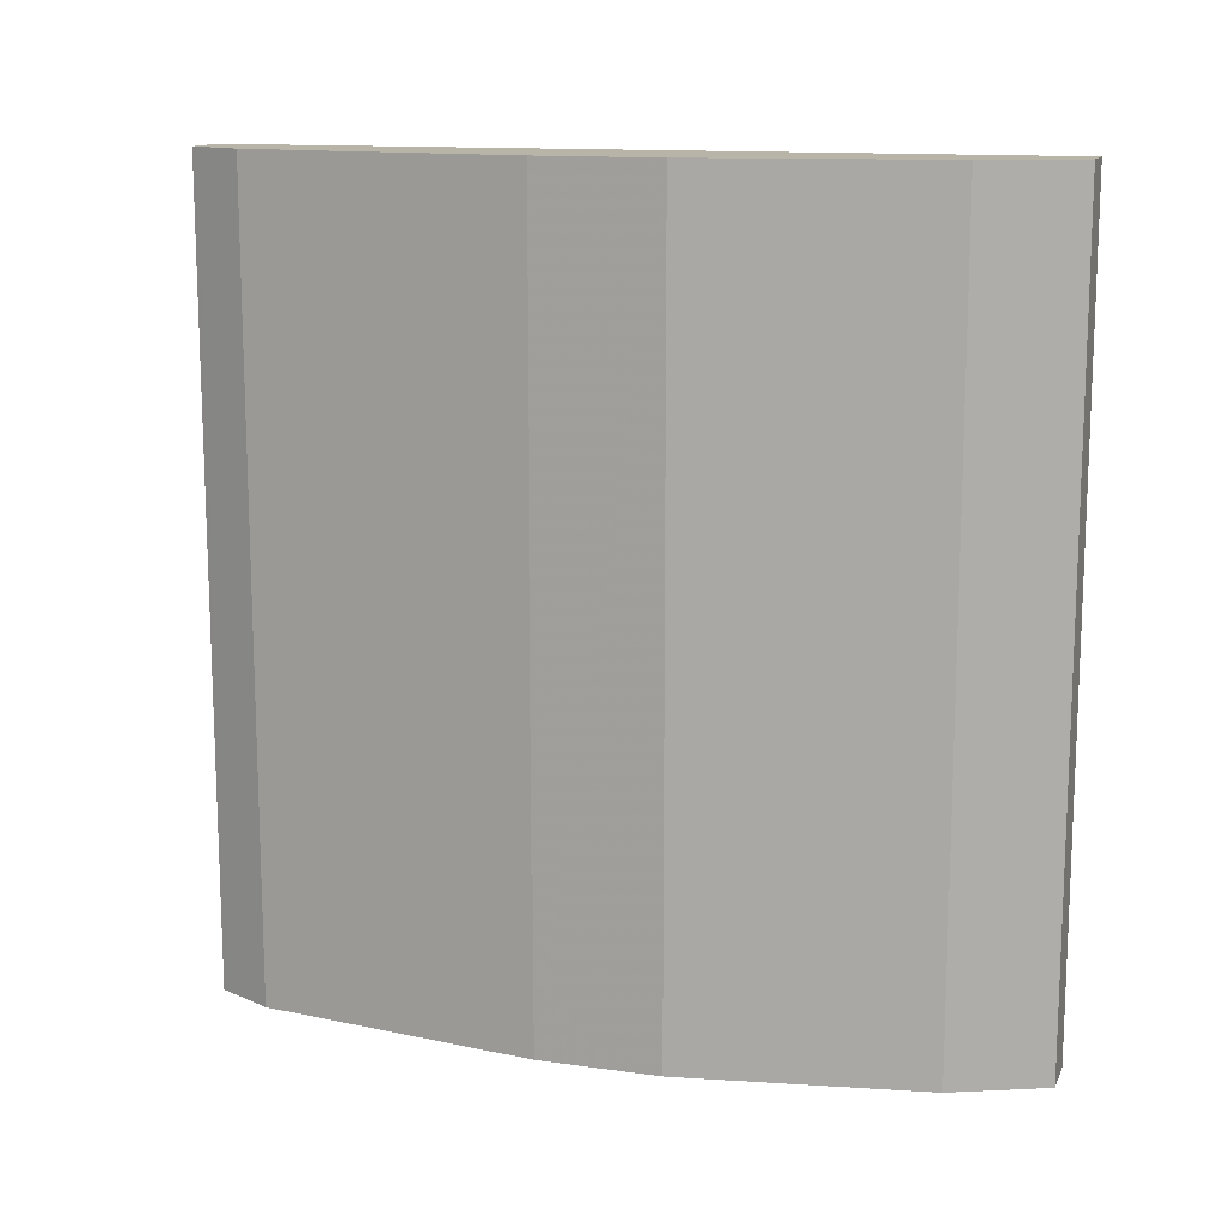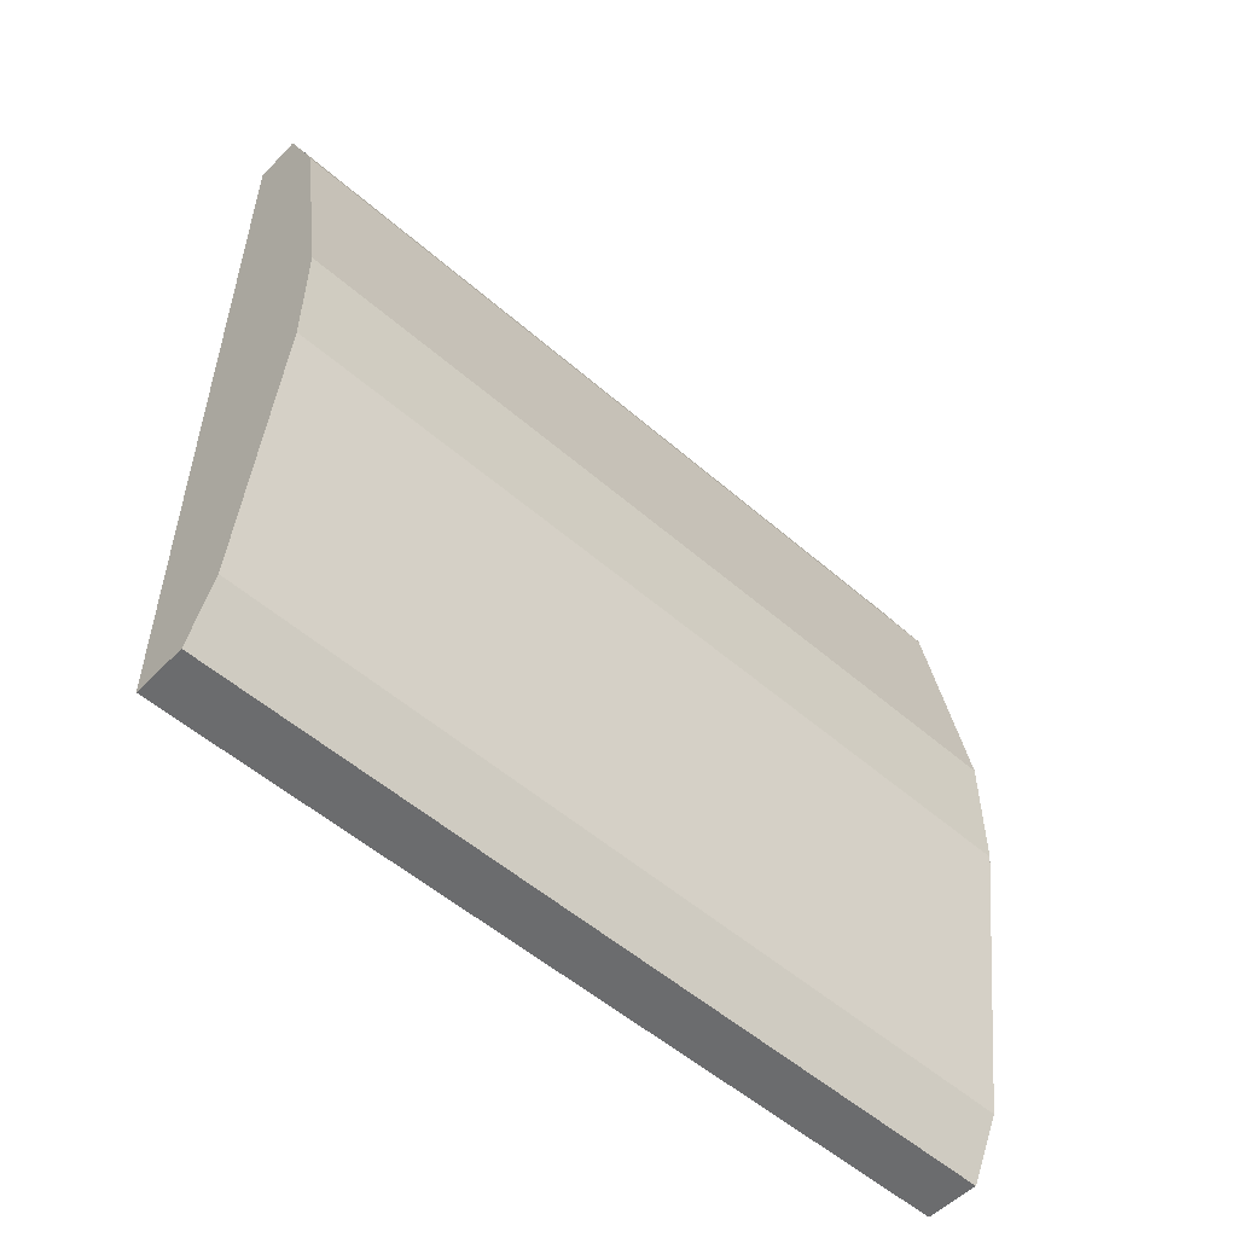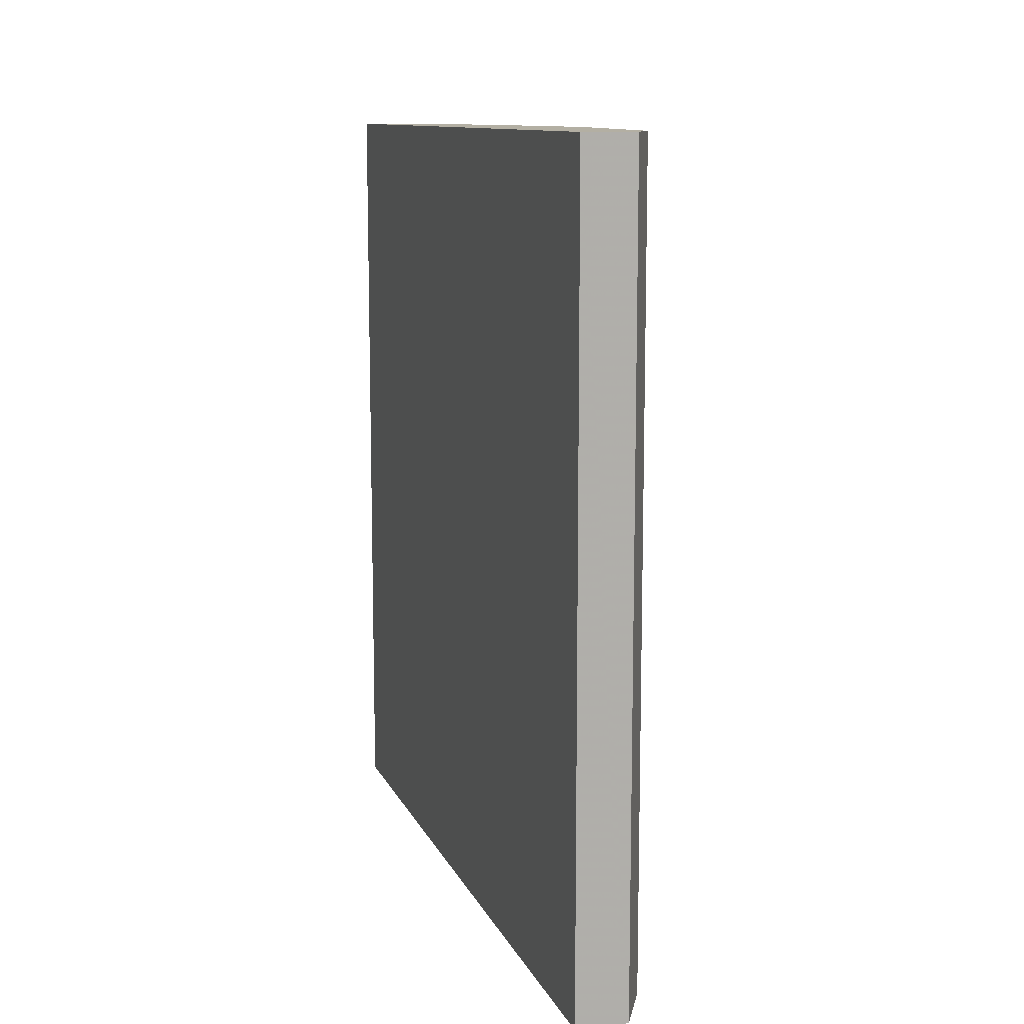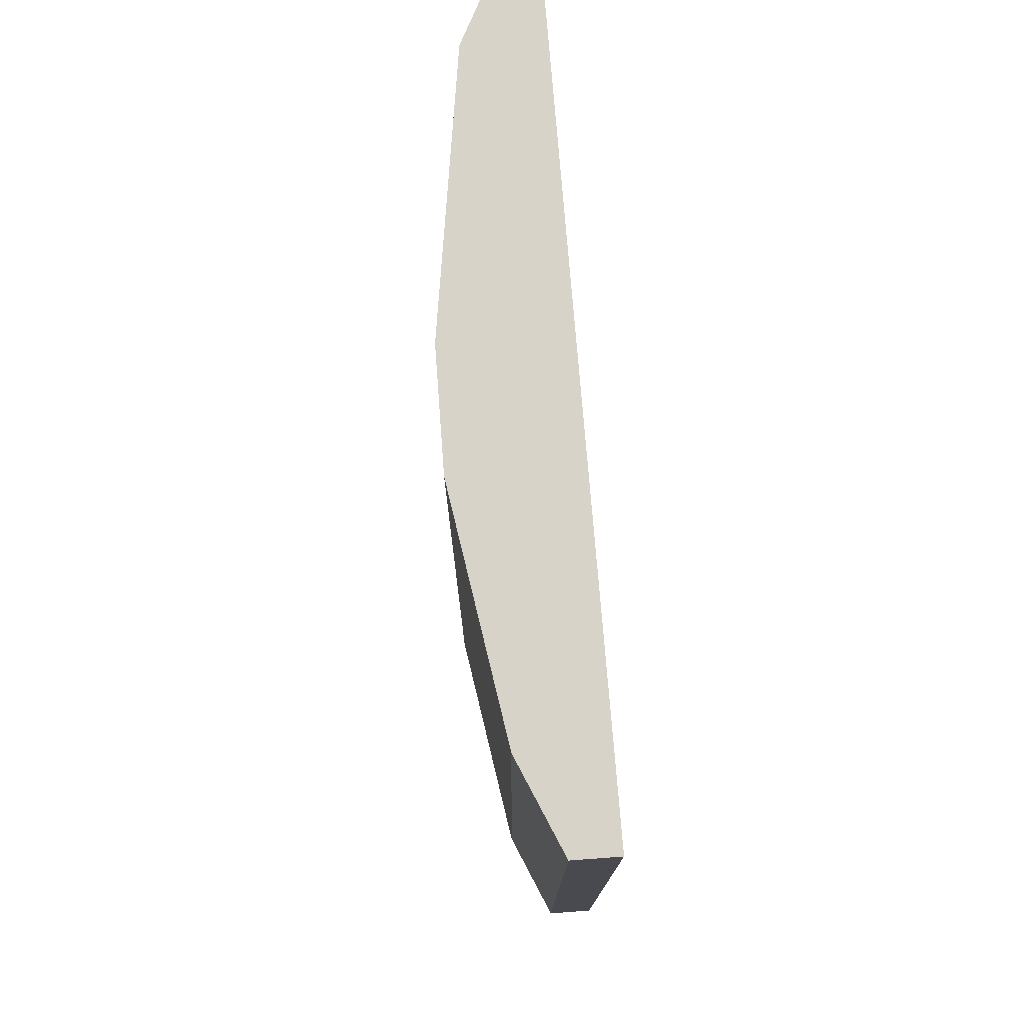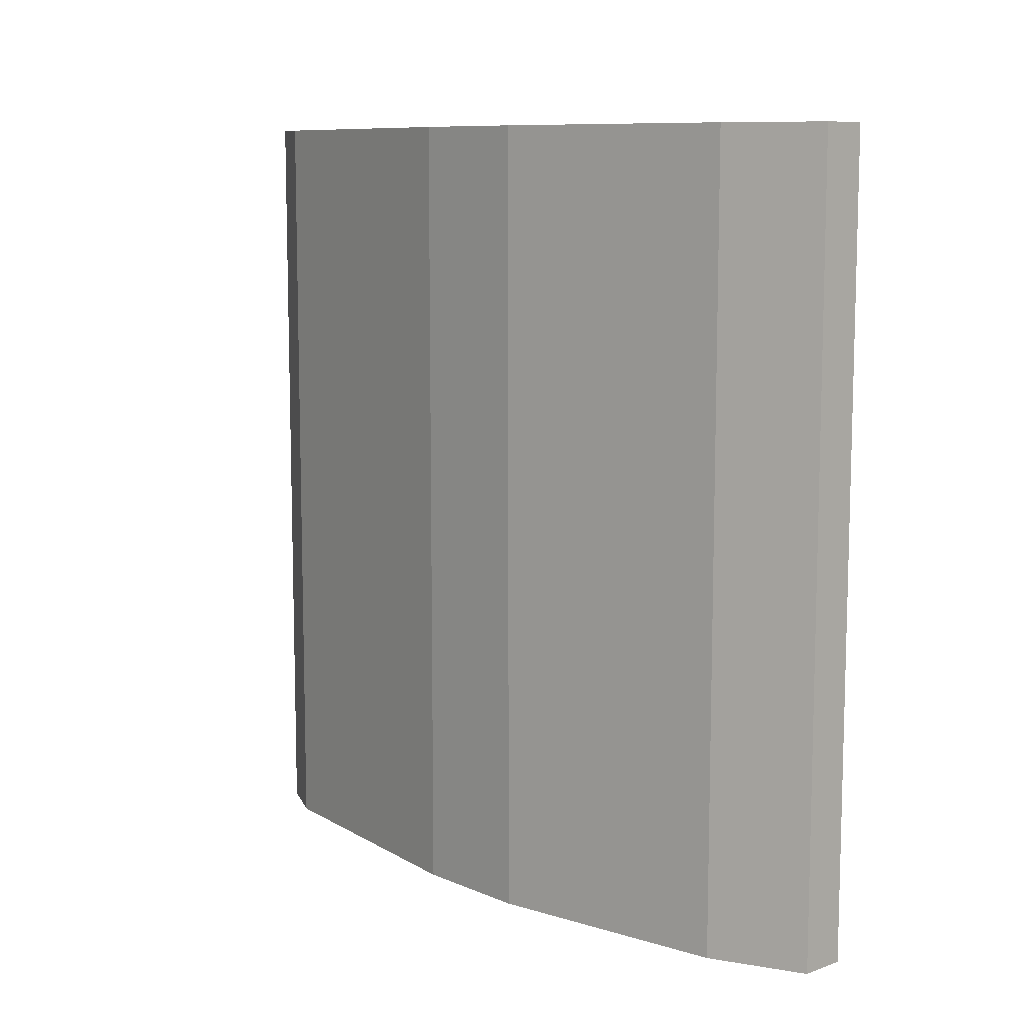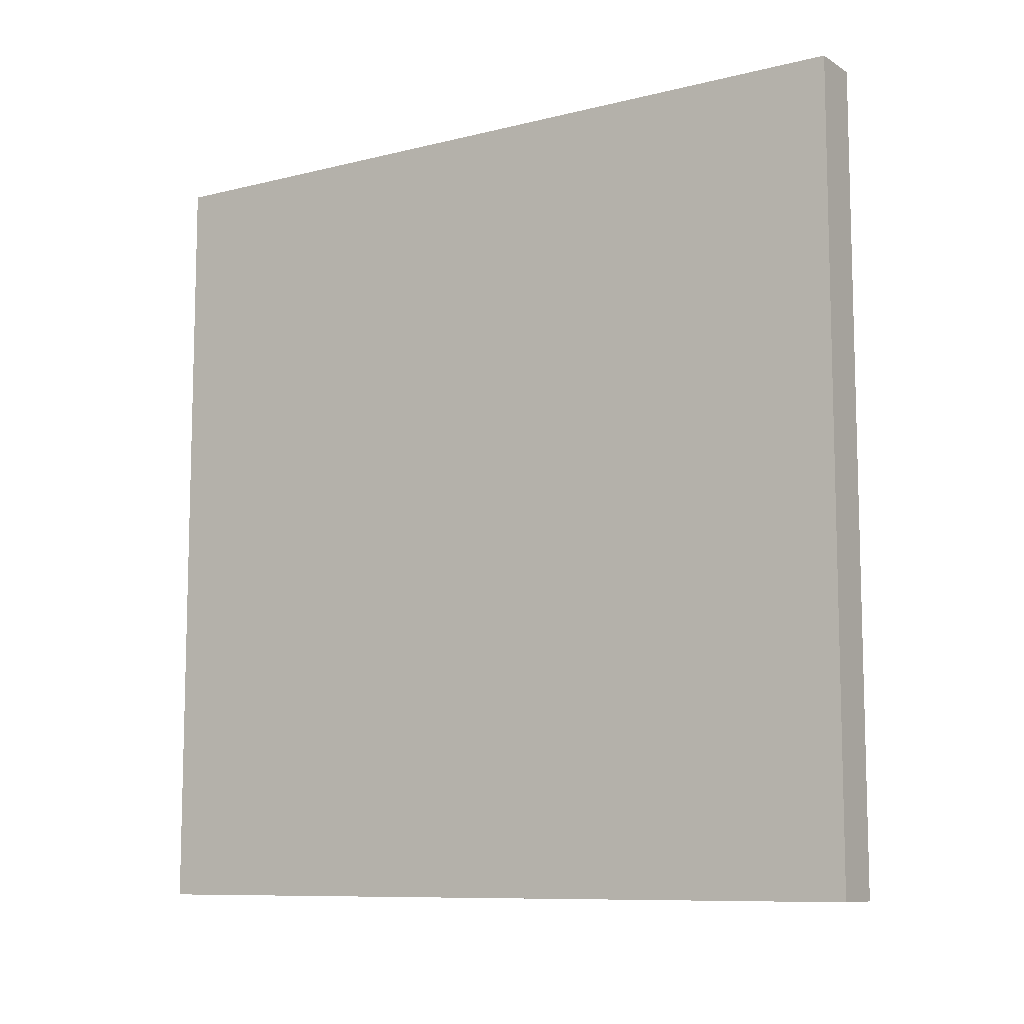
<metadata>
{"format":"obj","ext":"obj","renderer":"f3d","projection":"perspective","resolution":1024,"background":"white","views":[{"elev":13.2,"azim":-72.4,"up":"+Y"},{"elev":-53.6,"azim":-132.9,"up":"+Z"},{"elev":11.1,"azim":163.6,"up":"+Y"},{"elev":76.0,"azim":-4.2,"up":"+Y"},{"elev":9.5,"azim":-42.5,"up":"+Y"},{"elev":-9.5,"azim":123.5,"up":"+Y"}]}
</metadata>
<code>
v -0.5608 -0.1182 0.4047
v -0.5633 -0.1182 0.04664
v -0.5815 -0.1182 0.4047
v -0.5608 -0.4782 0.4047
v -0.5866 -0.1182 0.04664
v -0.5633 -0.4782 0.04664
v -0.5997 -0.1182 0.3634
v -0.5815 -0.4782 0.4047
v -0.5876 -0.1182 0.04846
v -0.5866 -0.4782 0.04664
v -0.6178 -0.1182 0.2544
v -0.5997 -0.4782 0.3634
v -0.5997 -0.1182 0.07269
v -0.5876 -0.4782 0.04846
v -0.6178 -0.1182 0.1999
v -0.6178 -0.4782 0.2544
v -0.5997 -0.4782 0.07269
v -0.6178 -0.4782 0.1999
f 5 10 14
f 4 18 17
f 13 18 15
f 4 14 10
f 4 10 6
f 5 14 9
f 11 18 16
f 7 16 12
f 9 14 17
f 9 17 13
f 11 15 18
f 13 17 18
f 4 16 18
f 7 11 16
f 4 12 16
f 4 17 14
f 3 12 8
f 4 8 12
f 1 2 5
f 1 5 9
f 1 9 13
f 1 15 11
f 1 11 7
f 1 7 3
f 1 13 15
f 1 8 4
f 1 4 6
f 1 6 2
f 2 6 10
f 2 10 5
f 3 7 12
f 1 3 8

</code>
